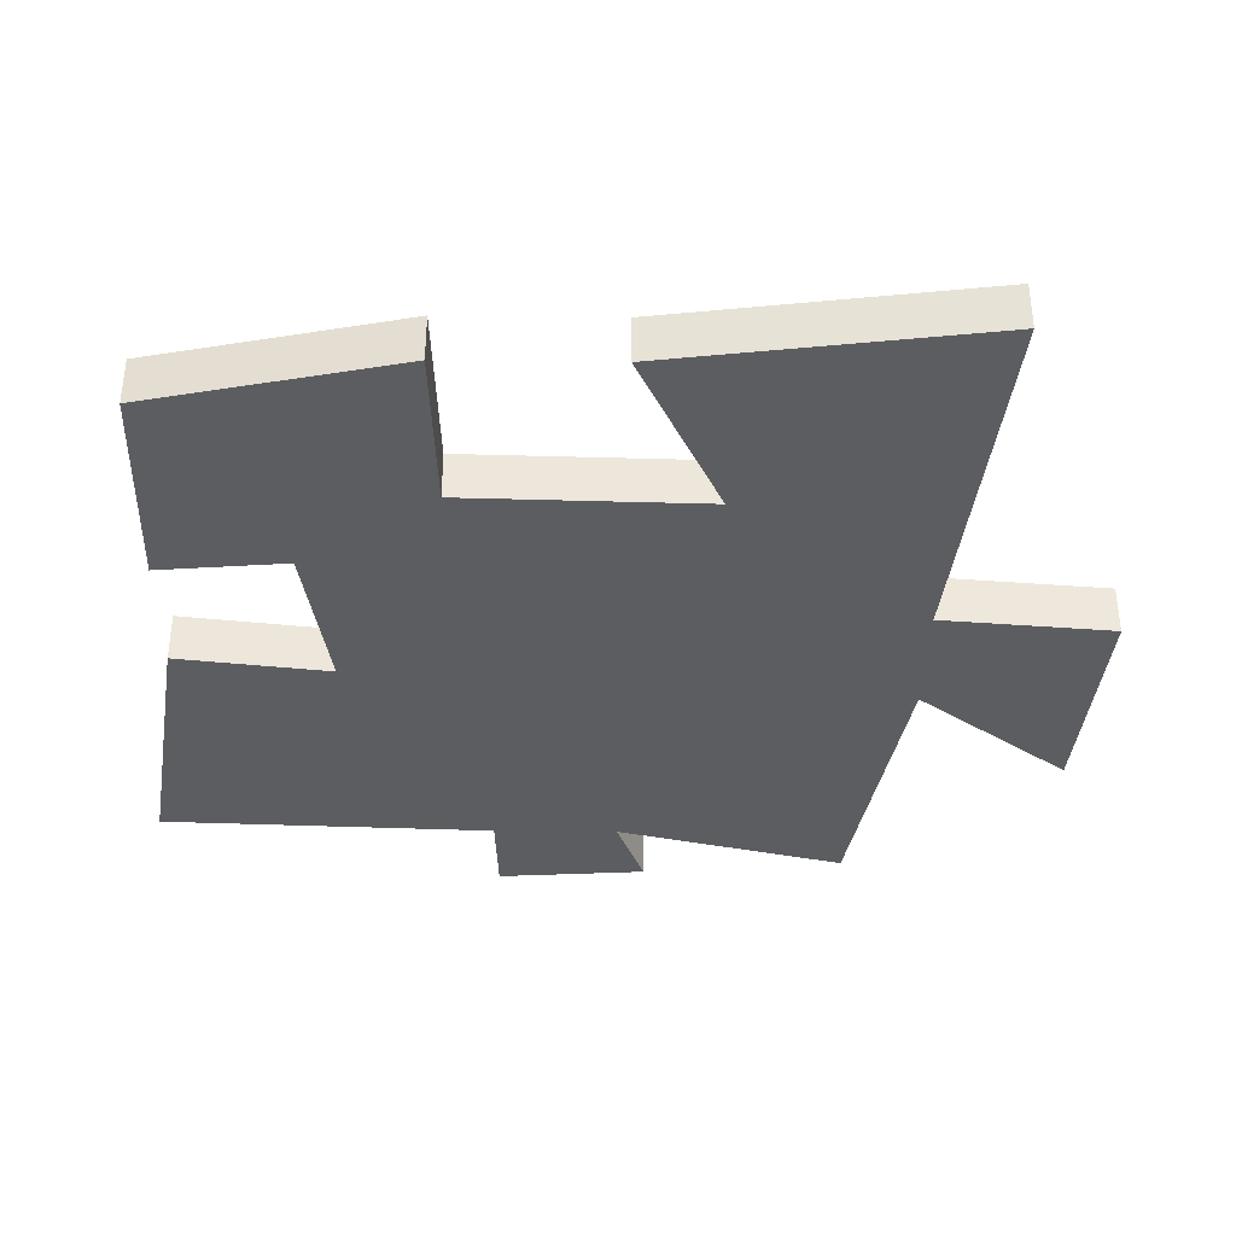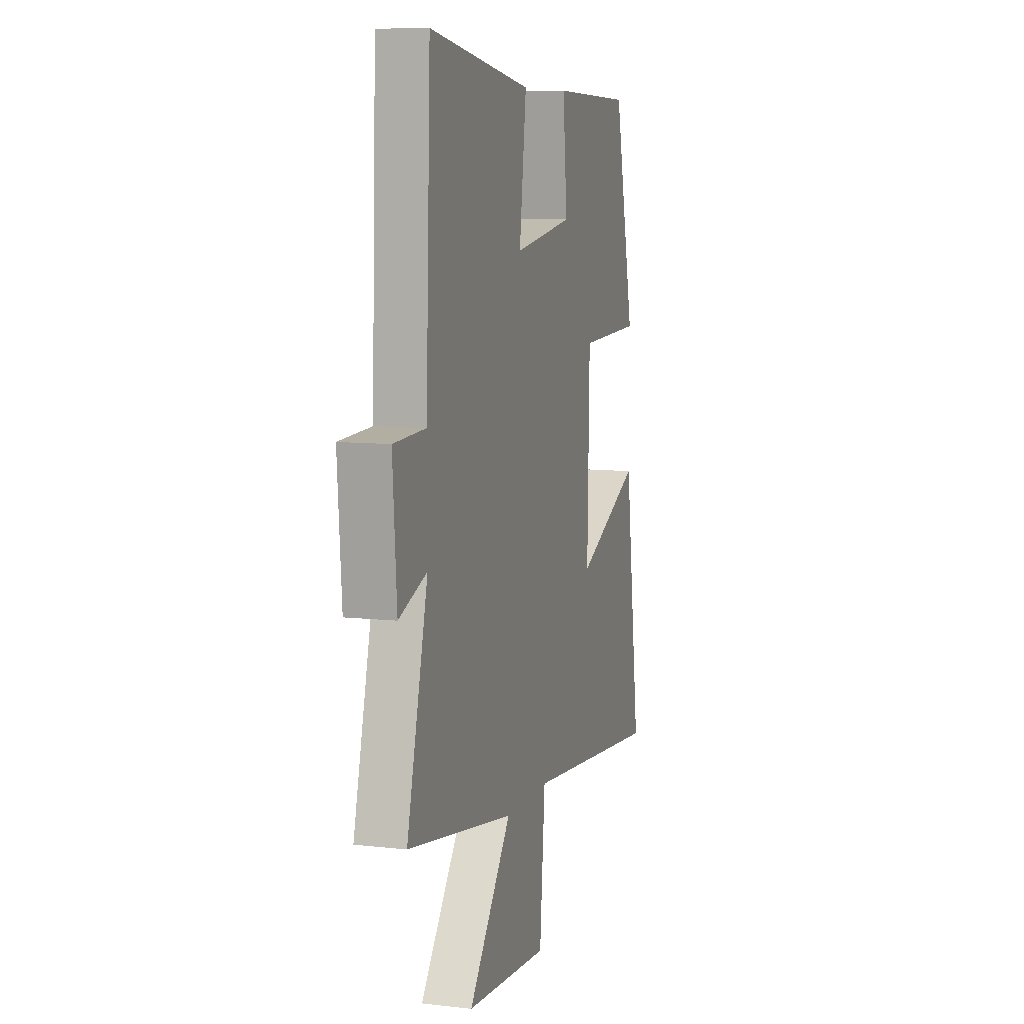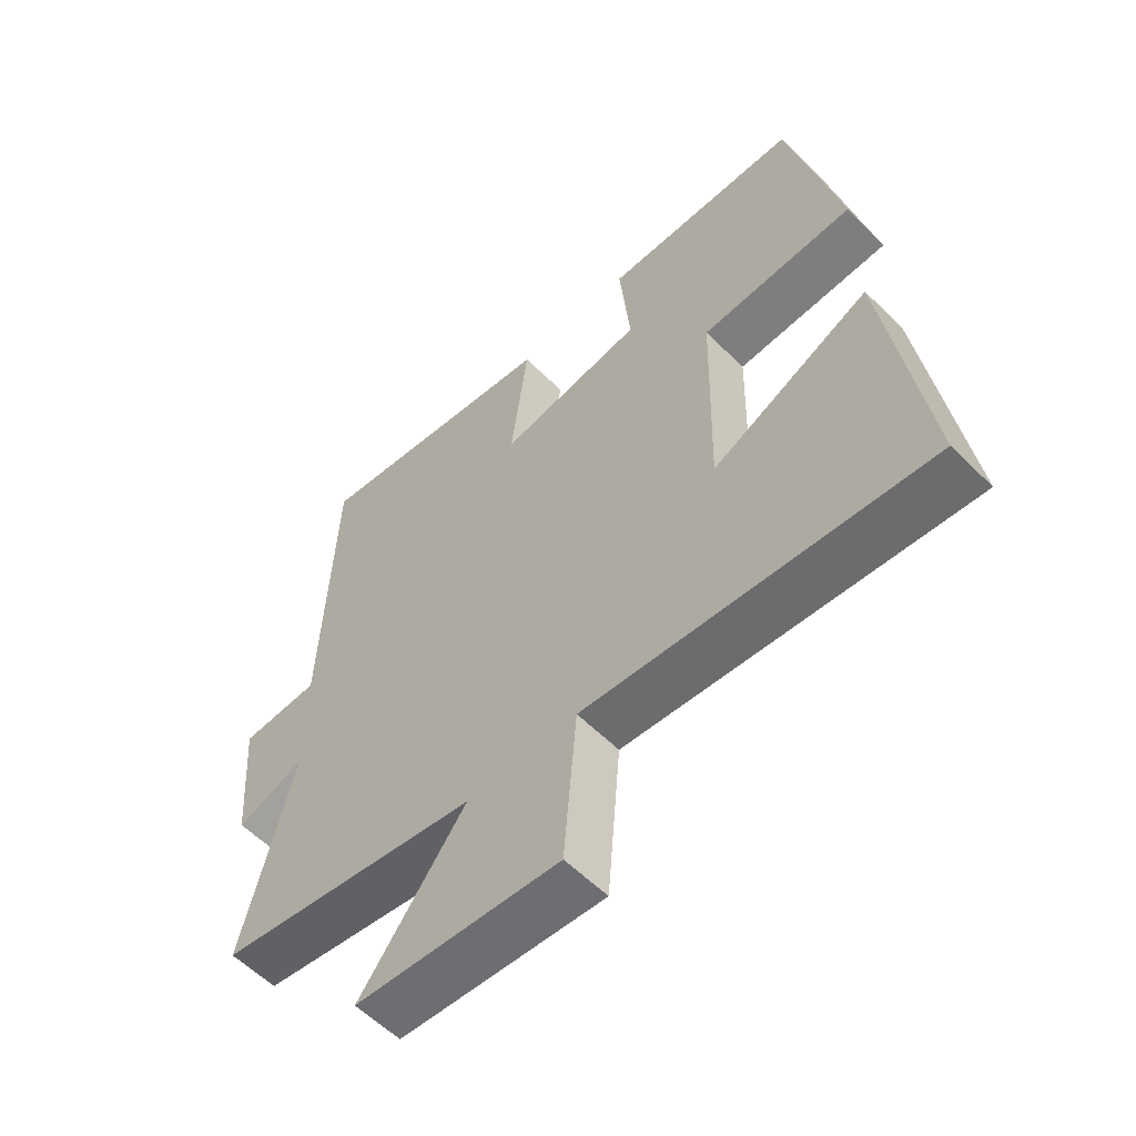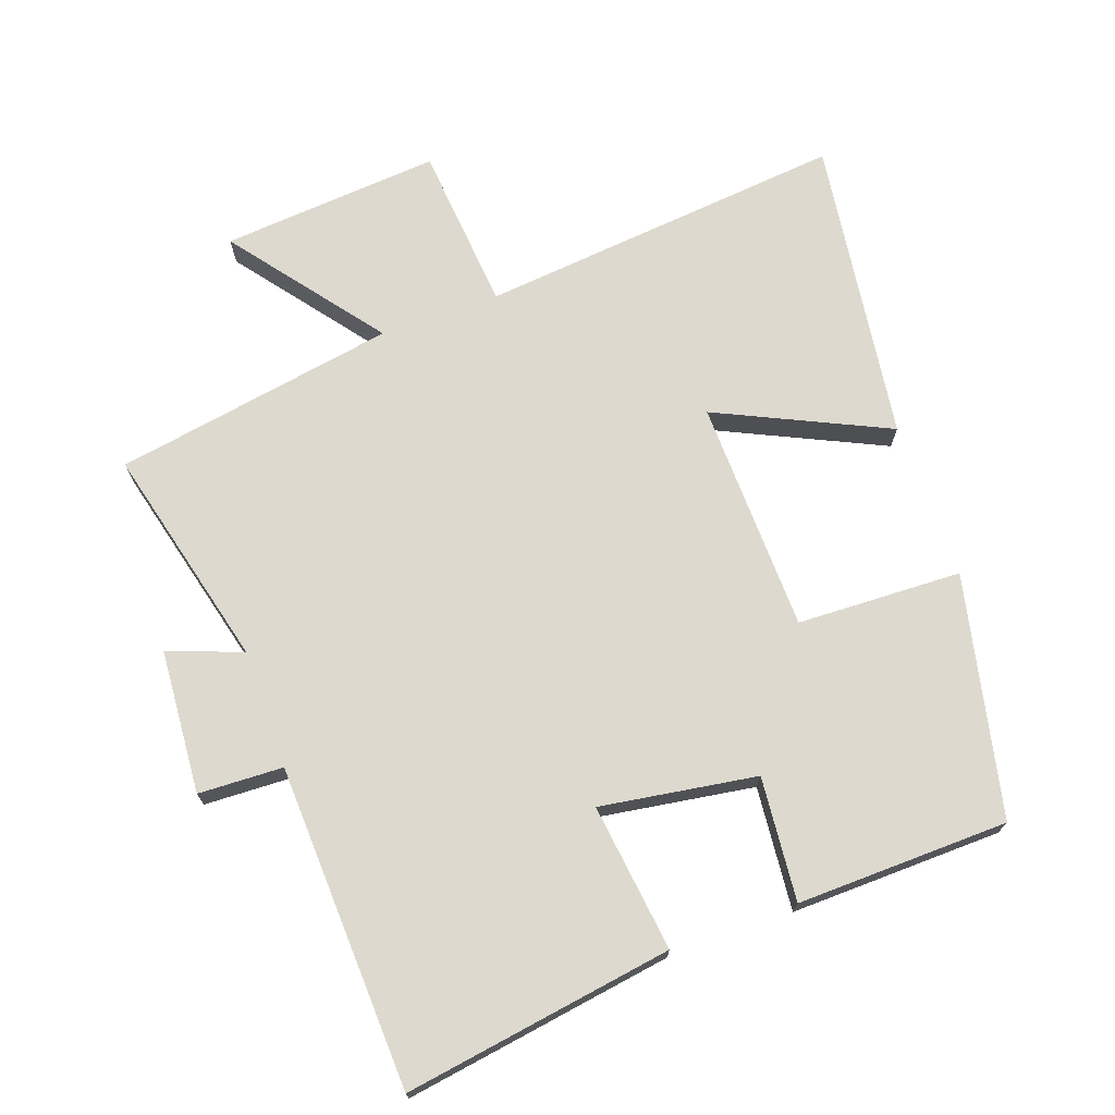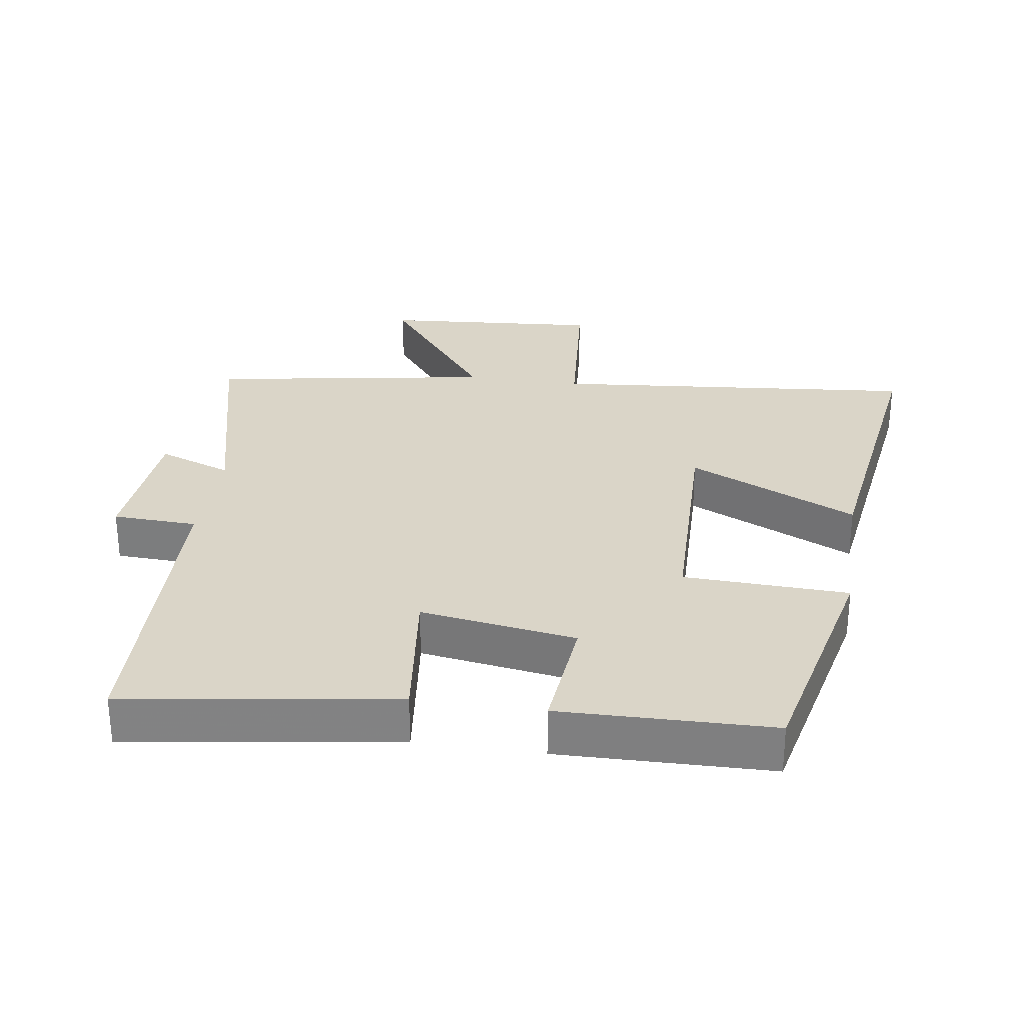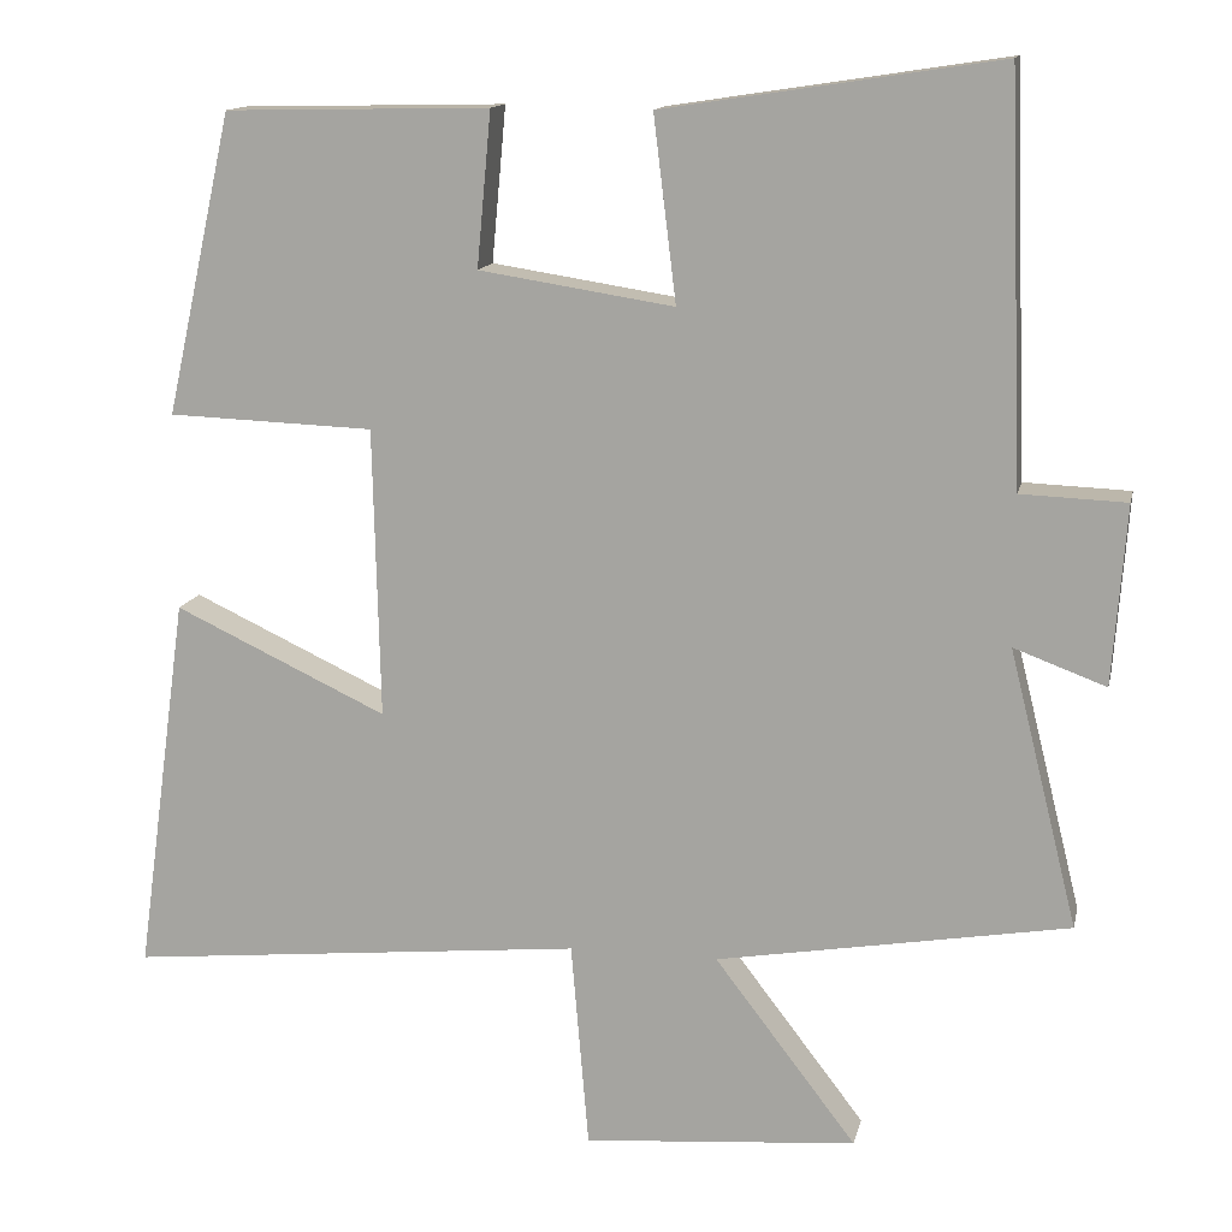
<metadata>
{"format":"obj","ext":"obj","renderer":"f3d","projection":"perspective","resolution":1024,"background":"white","views":[{"elev":-37.0,"azim":89.2,"up":"+Y"},{"elev":8.6,"azim":-72.9,"up":"+Z"},{"elev":-57.9,"azim":44.3,"up":"+Z"},{"elev":71.7,"azim":-19.7,"up":"+Y"},{"elev":29.1,"azim":8.6,"up":"+Y"},{"elev":13.6,"azim":-168.0,"up":"+Z"}]}
</metadata>
<code>
v 0.421 0.07 0.493
v 0.5 0.07 0.135
v 0.255 0.07 0.126
v 0.247 0.07 -0.22
v 0.5 0.07 -0.101
v 0.562 0.07 -0.553
v 0.016 0.07 -0.5
v -0.005 0.07 -0.747
v -0.331 0.07 -0.721
v -0.162 0.07 -0.5
v -0.582 0.07 -0.429
v -0.5 0.07 -0.098
v -0.61 0.07 -0.139
v -0.626 0.07 0.075
v -0.5 0.07 0.08
v -0.482 0.07 0.561
v -0.082 0.07 0.5
v -0.109 0.07 0.28
v 0.123 0.07 0.316
v 0.106 0.07 0.5
v 0.421 0 0.493
v 0.5 0 0.135
v 0.255 0 0.126
v 0.247 0 -0.22
v 0.5 0 -0.101
v 0.562 0 -0.553
v 0.016 0 -0.5
v -0.005 0 -0.747
v -0.331 0 -0.721
v -0.162 0 -0.5
v -0.582 0 -0.429
v -0.5 0 -0.098
v -0.61 0 -0.139
v -0.626 0 0.075
v -0.5 0 0.08
v -0.482 0 0.561
v -0.082 0 0.5
v -0.109 0 0.28
v 0.123 0 0.316
v 0.106 0 0.5
f 1 2 3
f 20 1 3
f 19 20 3
f 18 19 3 4
f 15 16 17 18
f 15 18 4
f 12 13 14 15
f 12 15 4
f 10 11 12 4
f 7 8 9 10
f 7 10 4 5
f 5 6 7
f 23 22 21
f 23 21 40
f 23 40 39
f 24 23 39 38
f 38 37 36 35
f 24 38 35
f 35 34 33 32
f 24 35 32
f 24 32 31 30
f 30 29 28 27
f 25 24 30 27
f 27 26 25
f 1 21 22 2
f 2 22 23 3
f 3 23 24 4
f 4 24 25 5
f 5 25 26 6
f 6 26 27 7
f 7 27 28 8
f 8 28 29 9
f 9 29 30 10
f 10 30 31 11
f 11 31 32 12
f 12 32 33 13
f 13 33 34 14
f 14 34 35 15
f 15 35 36 16
f 16 36 37 17
f 17 37 38 18
f 18 38 39 19
f 19 39 40 20
f 20 40 21 1

</code>
